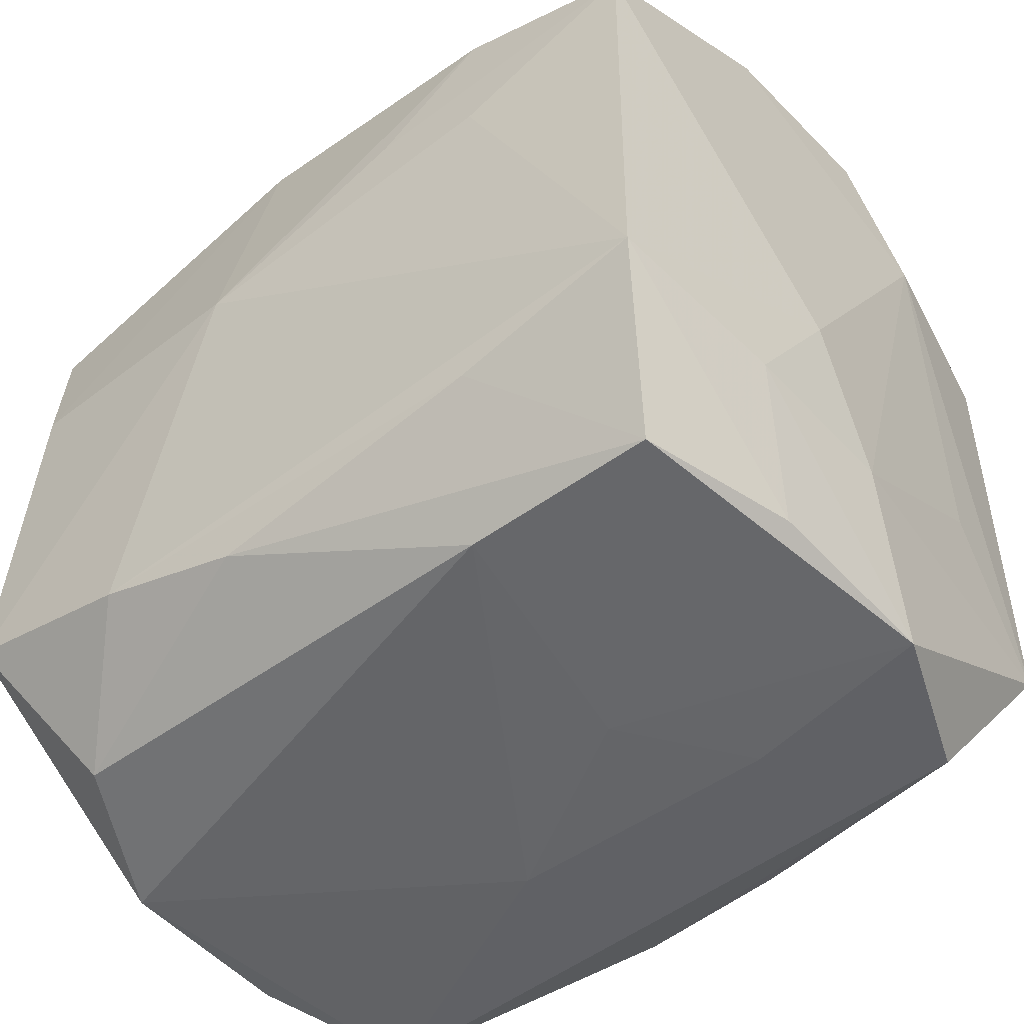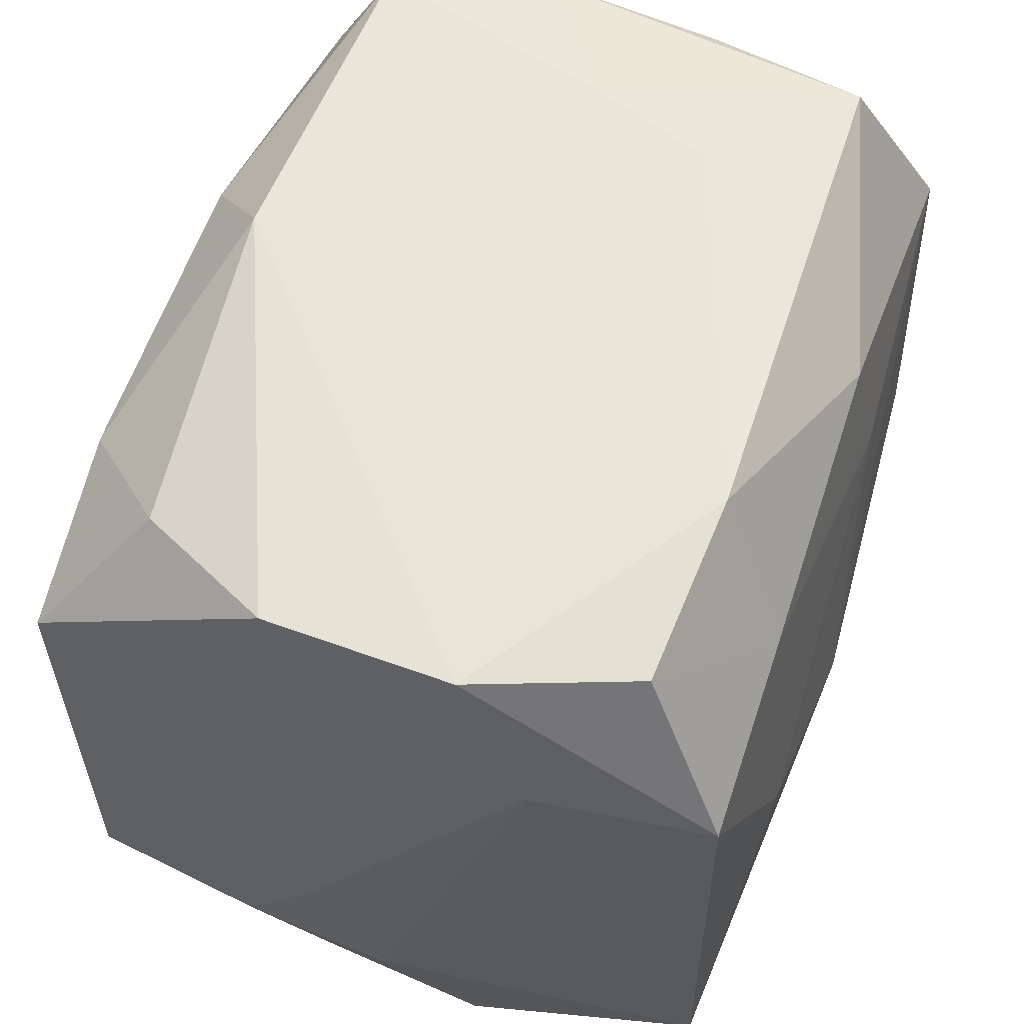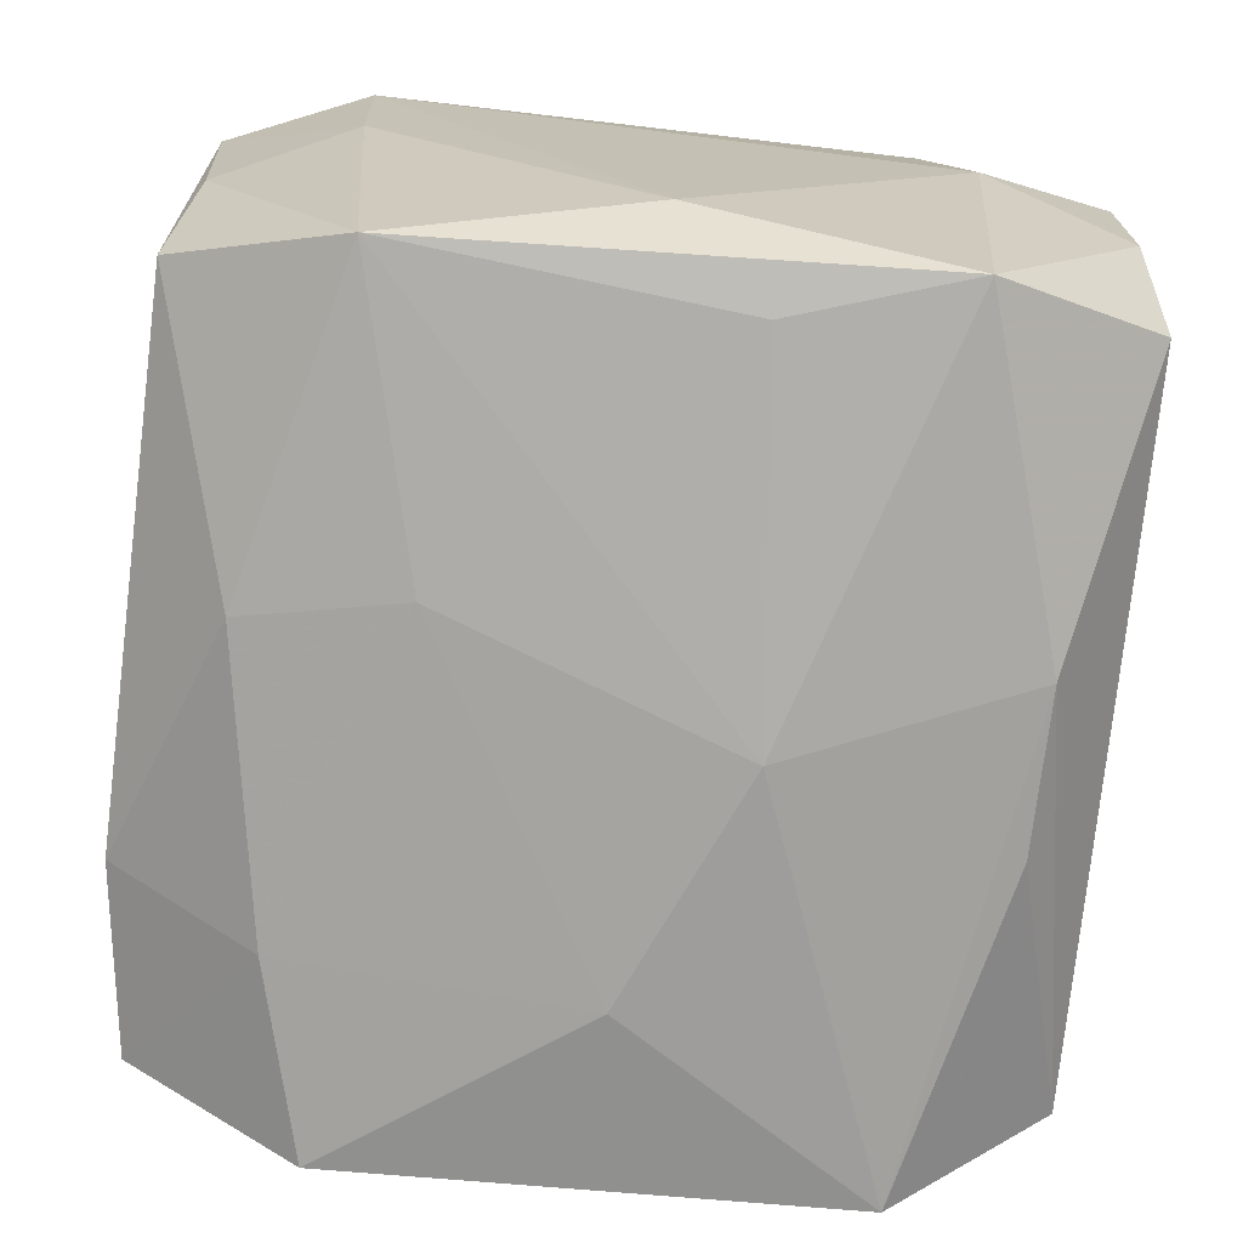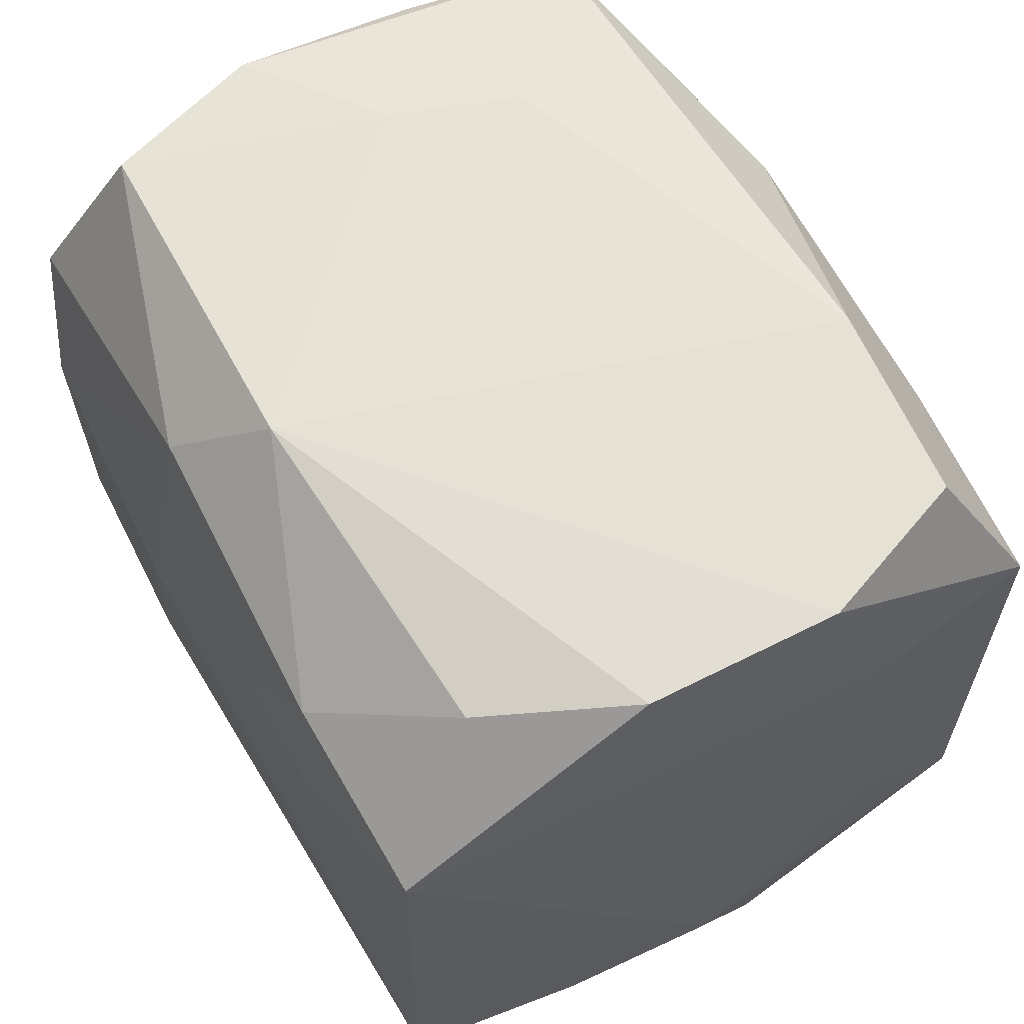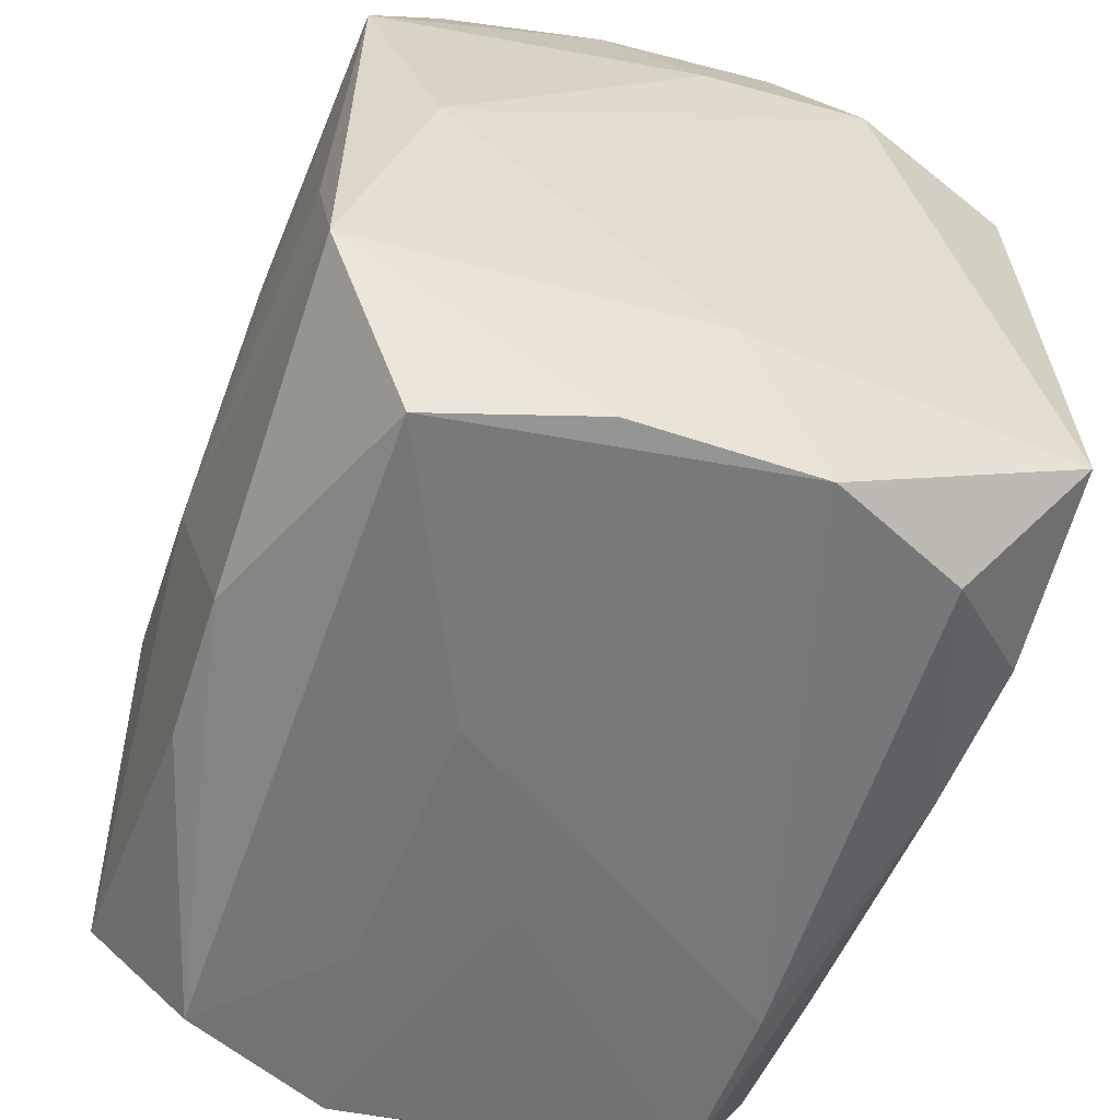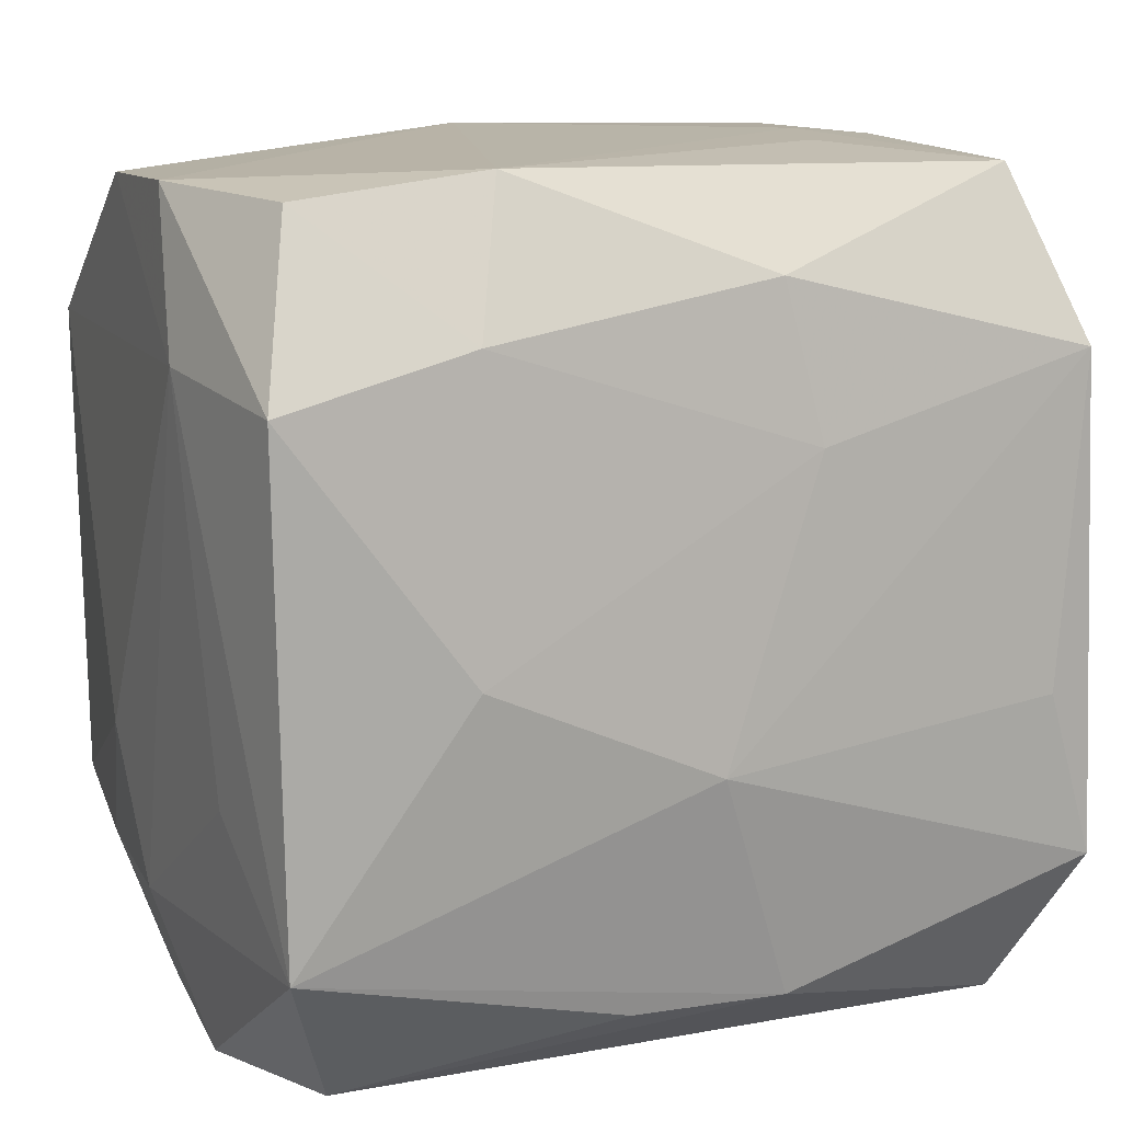
<metadata>
{"format":"obj","ext":"obj","renderer":"f3d","projection":"perspective","resolution":1024,"background":"white","views":[{"elev":-51.8,"azim":38.2,"up":"+Y"},{"elev":57.8,"azim":109.0,"up":"+Y"},{"elev":-74.4,"azim":-95.5,"up":"+Z"},{"elev":61.5,"azim":60.4,"up":"+Y"},{"elev":-56.2,"azim":-109.9,"up":"+Y"},{"elev":13.8,"azim":156.4,"up":"+Y"}]}
</metadata>
<code>
v -0.0302 -0.006892 -0.03028
v 0.009917 -0.03595 2.288e-05
v 0.03426 -0.03563 -0.007842
v -0.03486 -0.03502 0.007888
v -0.03364 0.03494 0.007977
v 0.00629 -0.02832 0.02814
v -0.02867 -0.03337 0.02049
v 0.01513 0.03656 -0.02275
v -0.03766 0.02379 0.01459
v 0.0007786 0.03593 0.02261
v 0.01758 -0.03578 -0.01054
v -0.03451 -0.0347 -0.008108
v 0.009833 0.01508 0.03126
v 0.03782 -0.01133 0.006607
v 0.03782 0.02204 -0.01393
v -0.01887 -0.02608 0.03026
v 0.0003461 -0.009511 -0.03231
v -0.006023 0.02846 0.02925
v -0.006202 -0.03595 -0.009896
v 0.02963 -0.0358 0.0217
v 0.01892 0.02444 -0.02912
v 0.03483 0.02027 0.02952
v -0.006745 -0.02882 0.02878
v -0.008667 0.005222 0.03251
v -0.02915 0.03501 0.02166
v 0.02878 0.03201 0.02052
v 0.03437 -0.02221 0.02955
v -0.03785 -0.02326 -0.000132
v 0.03311 -0.03452 0.007813
v -0.01751 0.03651 -0.01097
v -0.0292 0.03535 -0.02178
v 0.01938 0.01101 0.03086
v -0.03329 0.02093 0.02887
v -0.006678 -0.02932 -0.02946
v 0.03655 0.03521 -0.007991
v 0.03713 -0.02384 0.0001496
v -0.03116 0.007199 0.03108
v -0.02171 0.03645 4.773e-05
v -0.03322 0.02115 -0.02905
v 0.03557 0.03428 0.008306
v -0.005746 0.02831 -0.02879
v -0.0302 -0.03521 -0.02194
v 0.03511 0.02042 -0.02911
v 0.01914 0.02491 0.03017
v -0.03458 -0.02131 -0.02979
v -0.03662 0.0001791 -0.02299
v 0.03454 -0.02206 -0.02922
v 0.006694 -0.02907 -0.02897
v 0.03626 -0.02334 0.01401
v -0.03686 0.02334 -3.553e-05
v 0.01999 -0.000598 -0.03146
v -0.0327 0.03406 -0.00777
v 0.03122 0.0347 -0.02168
v 0.01783 -0.02548 0.0291
v -0.008528 0.01518 -0.03053
v 0.03621 -0.01168 -0.01791
v 0.01327 -0.03595 0.02187
v -0.03511 -0.02162 0.02982
v 0.02922 -0.03502 -0.02108
f 3 59 47
f 14 22 27
f 27 54 20
f 41 31 8
f 39 31 41
f 17 51 47
f 34 17 47
f 45 17 34
f 2 3 20
f 19 59 11
f 59 3 11
f 11 2 19
f 3 2 11
f 15 22 14
f 15 56 47
f 36 3 47
f 36 15 14
f 56 15 36
f 47 56 36
f 20 3 29
f 29 27 20
f 24 27 32
f 32 27 22
f 44 18 24
f 33 18 25
f 33 9 58
f 25 9 33
f 39 45 46
f 5 9 25
f 1 45 39
f 39 17 1
f 1 17 45
f 39 41 55
f 55 17 39
f 51 17 55
f 45 34 42
f 42 34 59
f 19 4 42
f 42 59 19
f 47 59 48
f 48 34 47
f 59 34 48
f 38 5 25
f 31 5 38
f 43 15 47
f 47 51 43
f 35 15 43
f 20 54 6
f 6 23 20
f 54 23 6
f 20 23 57
f 57 4 19
f 19 2 57
f 57 2 20
f 58 4 7
f 4 57 7
f 7 57 23
f 27 29 49
f 14 27 49
f 49 36 14
f 3 36 49
f 49 29 3
f 24 32 13
f 13 44 24
f 13 32 22
f 22 44 13
f 25 18 10
f 18 44 10
f 10 38 25
f 10 35 8
f 8 38 10
f 24 18 37
f 18 33 37
f 37 58 24
f 37 33 58
f 39 46 50
f 50 46 9
f 9 5 50
f 28 46 45
f 9 46 28
f 28 4 58
f 58 9 28
f 45 42 12
f 12 42 4
f 12 28 45
f 4 28 12
f 8 31 30
f 30 38 8
f 31 38 30
f 8 35 53
f 35 43 53
f 51 55 21
f 21 43 51
f 21 55 41
f 21 41 8
f 8 53 21
f 21 53 43
f 58 7 16
f 16 7 23
f 24 58 16
f 16 27 24
f 54 27 16
f 16 23 54
f 26 44 22
f 26 10 44
f 52 5 31
f 52 50 5
f 52 31 39
f 39 50 52
f 35 10 40
f 10 26 40
f 40 26 22
f 22 15 40
f 40 15 35

</code>
